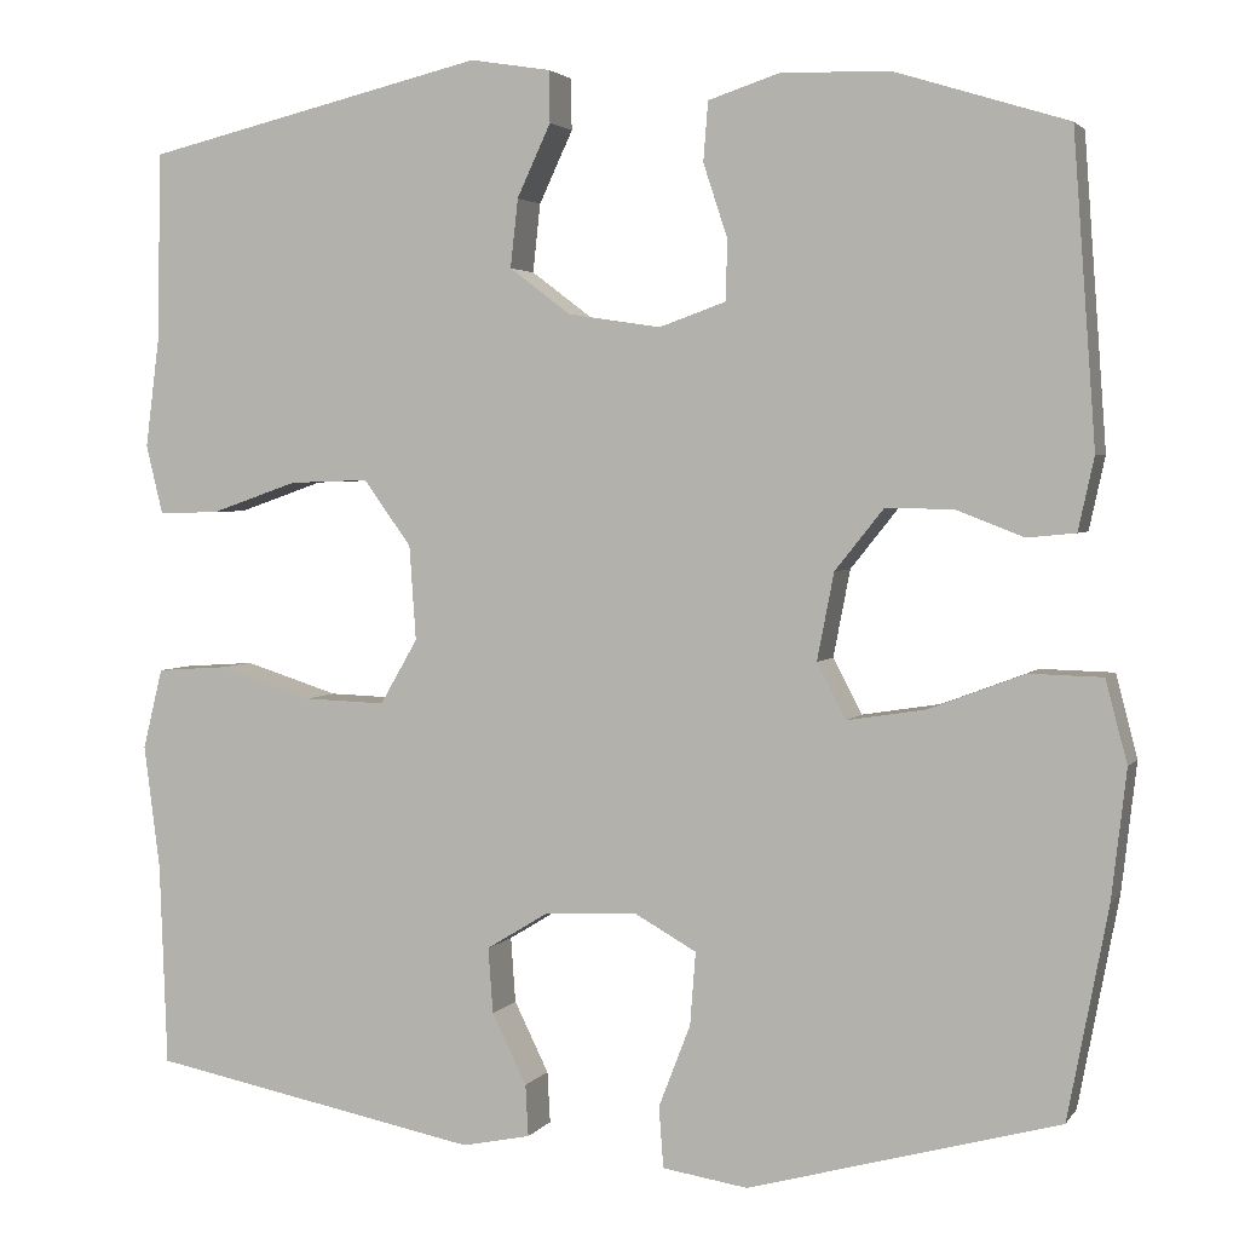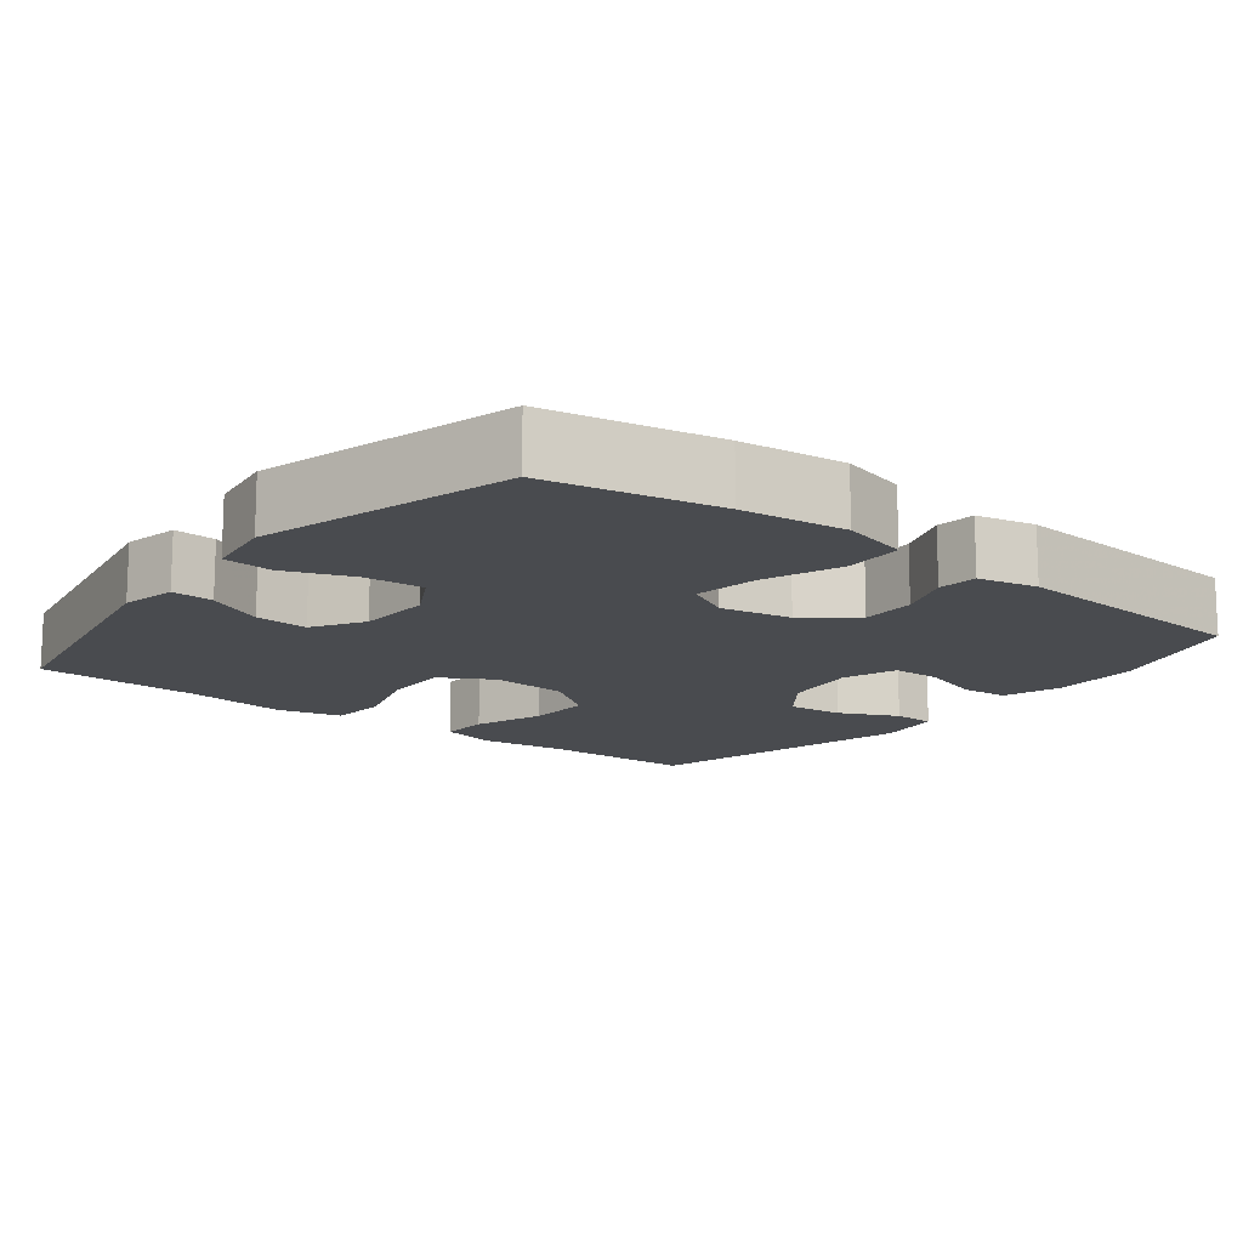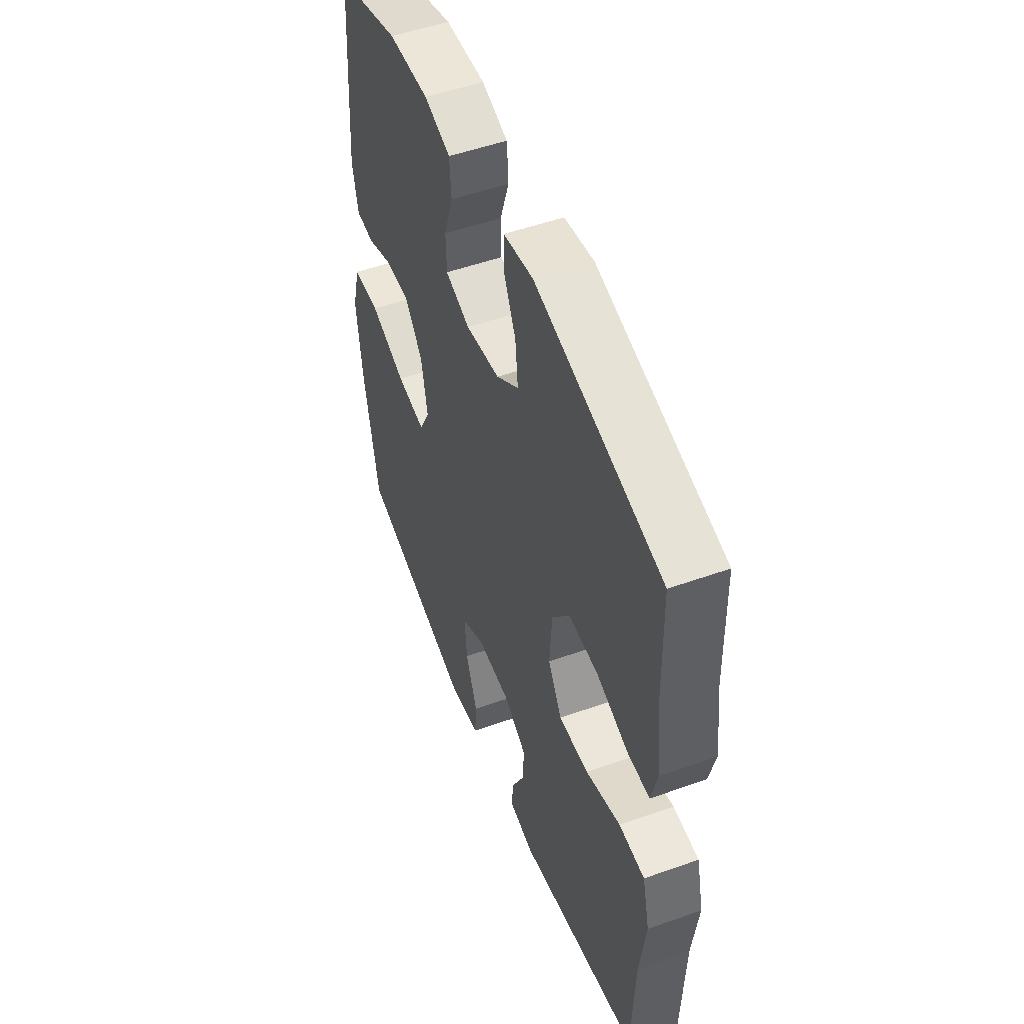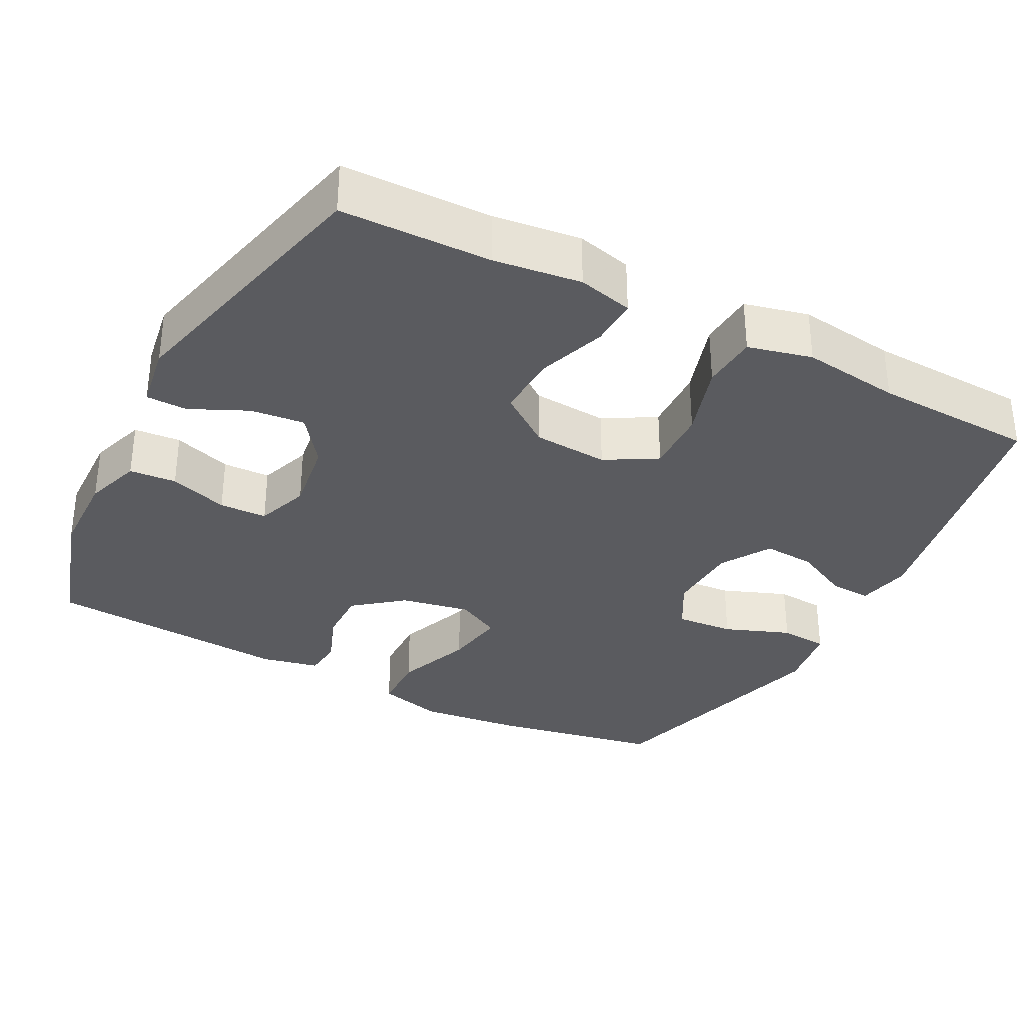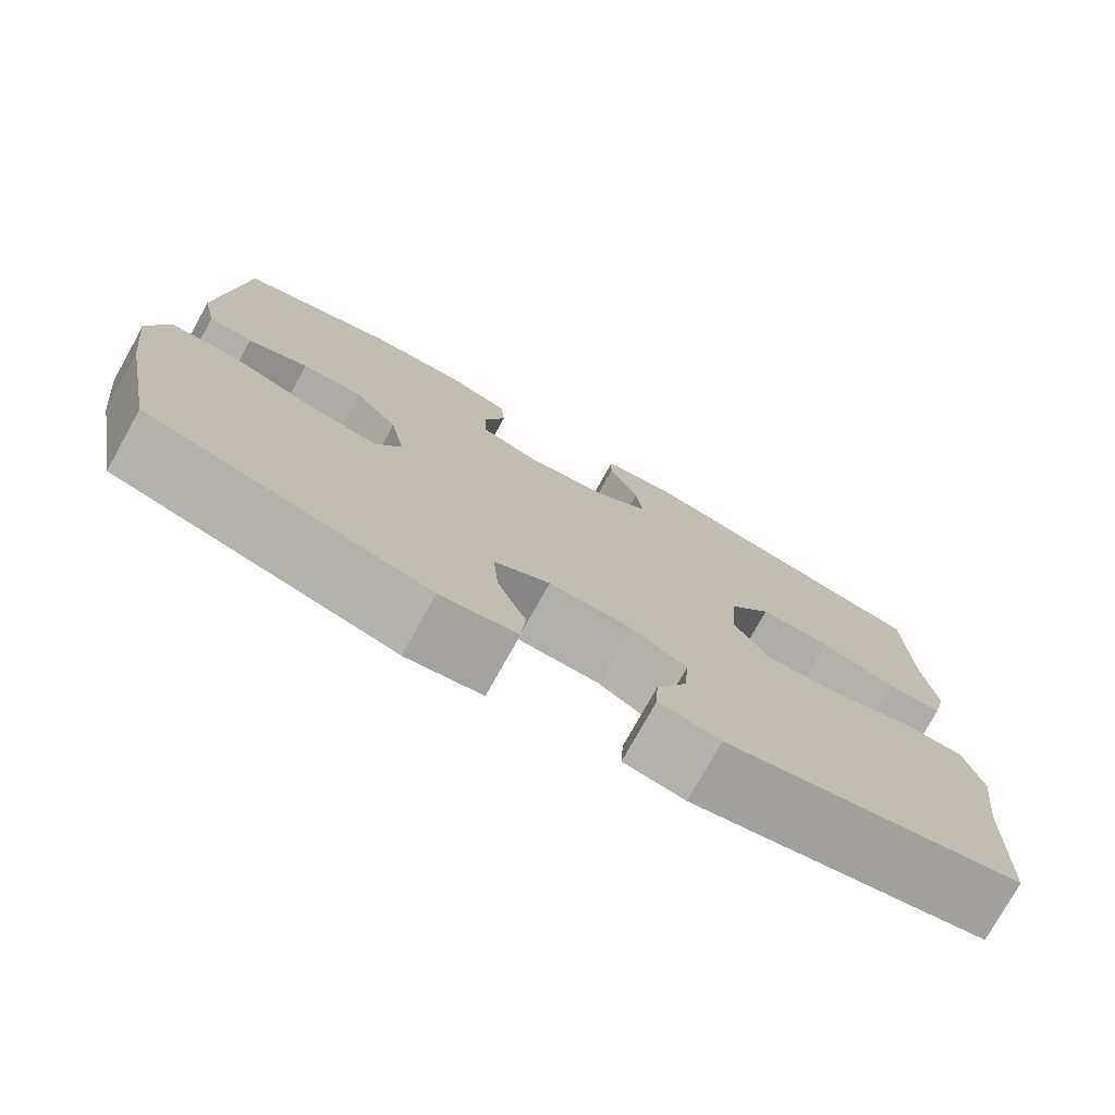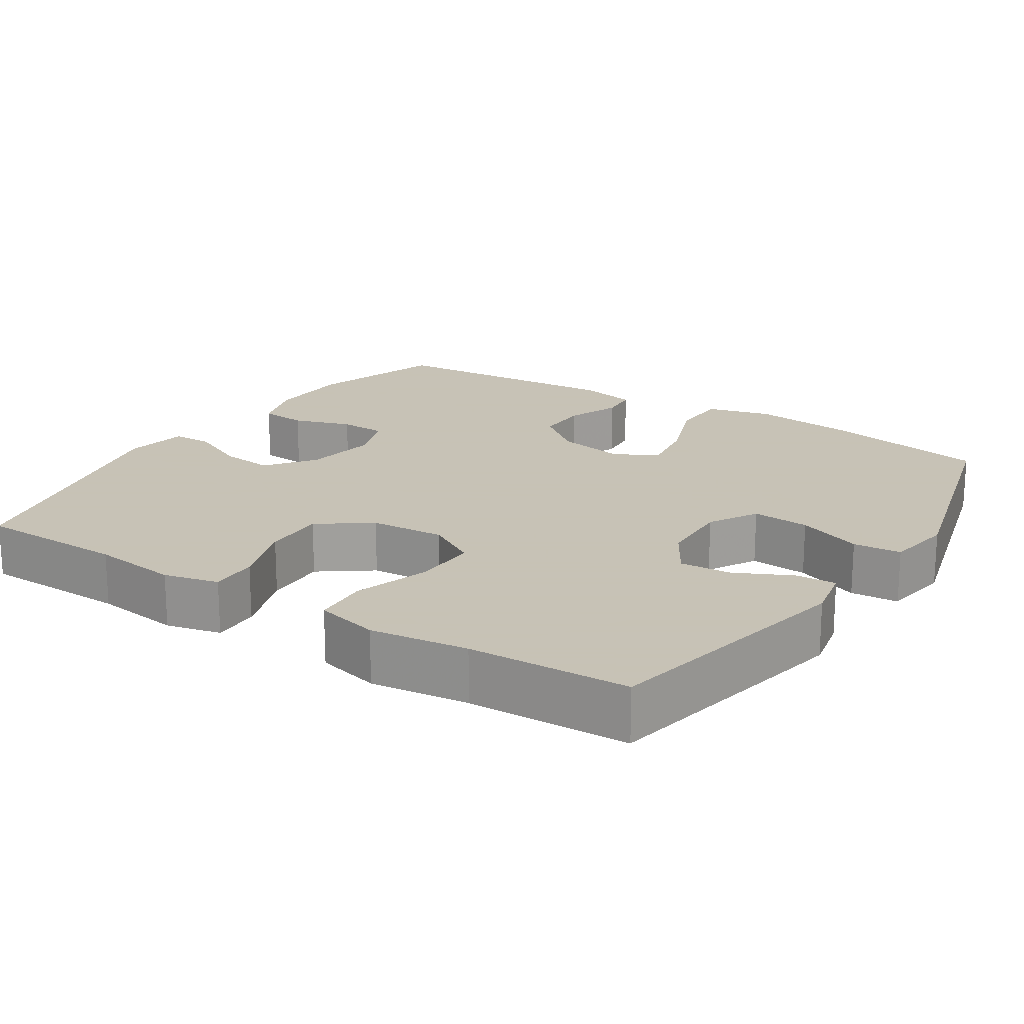
<metadata>
{"format":"obj","ext":"obj","renderer":"f3d","projection":"perspective","resolution":1024,"background":"white","views":[{"elev":3.1,"azim":-161.9,"up":"+Z"},{"elev":-14.2,"azim":-128.2,"up":"+Y"},{"elev":51.6,"azim":68.9,"up":"+Z"},{"elev":-33.5,"azim":62.3,"up":"+Y"},{"elev":-76.7,"azim":-29.1,"up":"+Z"},{"elev":19.1,"azim":123.1,"up":"+Y"}]}
</metadata>
<code>
v 0.5 0.07 -0.5
v 0.147 0.07 -0.569
v 0.074 0.07 -0.554
v 0.077 0.07 -0.499
v 0.114 0.07 -0.424
v 0.119 0.07 -0.354
v 0.052 0.07 -0.313
v -0.046 0.07 -0.309
v -0.112 0.07 -0.346
v -0.106 0.07 -0.424
v -0.072 0.07 -0.512
v -0.077 0.07 -0.577
v -0.168 0.07 -0.591
v -0.5 0.07 -0.5
v -0.543 0.07 -0.275
v -0.559 0.07 -0.137
v -0.536 0.07 -0.049
v -0.458 0.07 -0.047
v -0.355 0.07 -0.086
v -0.272 0.07 -0.099
v -0.241 0.07 -0.04
v -0.259 0.07 0.053
v -0.311 0.07 0.118
v -0.383 0.07 0.117
v -0.455 0.07 0.089
v -0.507 0.07 0.094
v -0.524 0.07 0.172
v -0.5 0.07 0.5
v -0.316 0.07 0.557
v -0.2 0.07 0.56
v -0.124 0.07 0.535
v -0.119 0.07 0.472
v -0.145 0.07 0.393
v -0.143 0.07 0.329
v -0.072 0.07 0.304
v 0.027 0.07 0.319
v 0.092 0.07 0.368
v 0.084 0.07 0.441
v 0.048 0.07 0.518
v 0.049 0.07 0.573
v 0.135 0.07 0.587
v 0.5 0.07 0.5
v 0.504 0.07 0.299
v 0.519 0.07 0.182
v 0.501 0.07 0.108
v 0.436 0.07 0.11
v 0.344 0.07 0.142
v 0.259 0.07 0.145
v 0.208 0.07 0.075
v 0.201 0.07 -0.026
v 0.241 0.07 -0.095
v 0.328 0.07 -0.092
v 0.429 0.07 -0.06
v 0.504 0.07 -0.065
v 0.525 0.07 -0.151
v 0.508 0.07 -0.283
v 0.5 0 -0.5
v 0.147 0 -0.569
v 0.074 0 -0.554
v 0.077 0 -0.499
v 0.114 0 -0.424
v 0.119 0 -0.354
v 0.052 0 -0.313
v -0.046 0 -0.309
v -0.112 0 -0.346
v -0.106 0 -0.424
v -0.072 0 -0.512
v -0.077 0 -0.577
v -0.168 0 -0.591
v -0.5 0 -0.5
v -0.543 0 -0.275
v -0.559 0 -0.137
v -0.536 0 -0.049
v -0.458 0 -0.047
v -0.355 0 -0.086
v -0.272 0 -0.099
v -0.241 0 -0.04
v -0.259 0 0.053
v -0.311 0 0.118
v -0.383 0 0.117
v -0.455 0 0.089
v -0.507 0 0.094
v -0.524 0 0.172
v -0.5 0 0.5
v -0.316 0 0.557
v -0.2 0 0.56
v -0.124 0 0.535
v -0.119 0 0.472
v -0.145 0 0.393
v -0.143 0 0.329
v -0.072 0 0.304
v 0.027 0 0.319
v 0.092 0 0.368
v 0.084 0 0.441
v 0.048 0 0.518
v 0.049 0 0.573
v 0.135 0 0.587
v 0.5 0 0.5
v 0.504 0 0.299
v 0.519 0 0.182
v 0.501 0 0.108
v 0.436 0 0.11
v 0.344 0 0.142
v 0.259 0 0.145
v 0.208 0 0.075
v 0.201 0 -0.026
v 0.241 0 -0.095
v 0.328 0 -0.092
v 0.429 0 -0.06
v 0.504 0 -0.065
v 0.525 0 -0.151
v 0.508 0 -0.283
f 54 55 56
f 53 54 56
f 52 53 56
f 1 2 3
f 56 1 3
f 52 56 3
f 51 52 3
f 45 46 47
f 44 45 47
f 43 44 47
f 43 47 48
f 42 43 48
f 41 42 48
f 40 41 48
f 39 40 48
f 38 39 48
f 37 38 48 49
f 31 32 33
f 30 31 33
f 29 30 33
f 28 29 33
f 27 28 33
f 26 27 33
f 25 26 33
f 24 25 33
f 23 24 33 34
f 22 23 34 35
f 17 18 19
f 16 17 19
f 15 16 19
f 14 15 19
f 13 14 19
f 12 13 19
f 11 12 19
f 10 11 19
f 9 10 19 20
f 8 9 20 21
f 3 4 5
f 51 3 5
f 50 51 5 6
f 50 6 7
f 49 50 7
f 37 49 7
f 36 37 7
f 22 35 36
f 21 22 36
f 8 21 36
f 7 8 36
f 112 111 110
f 112 110 109
f 112 109 108
f 59 58 57
f 59 57 112
f 59 112 108
f 59 108 107
f 103 102 101
f 103 101 100
f 103 100 99
f 104 103 99
f 104 99 98
f 104 98 97
f 104 97 96
f 104 96 95
f 104 95 94
f 105 104 94 93
f 89 88 87
f 89 87 86
f 89 86 85
f 89 85 84
f 89 84 83
f 89 83 82
f 89 82 81
f 89 81 80
f 90 89 80 79
f 91 90 79 78
f 75 74 73
f 75 73 72
f 75 72 71
f 75 71 70
f 75 70 69
f 75 69 68
f 75 68 67
f 75 67 66
f 76 75 66 65
f 77 76 65 64
f 61 60 59
f 61 59 107
f 62 61 107 106
f 63 62 106
f 63 106 105
f 63 105 93
f 63 93 92
f 92 91 78
f 92 78 77
f 92 77 64
f 92 64 63
f 1 57 58 2
f 2 58 59 3
f 3 59 60 4
f 4 60 61 5
f 5 61 62 6
f 6 62 63 7
f 7 63 64 8
f 8 64 65 9
f 9 65 66 10
f 10 66 67 11
f 11 67 68 12
f 12 68 69 13
f 13 69 70 14
f 14 70 71 15
f 15 71 72 16
f 16 72 73 17
f 17 73 74 18
f 18 74 75 19
f 19 75 76 20
f 20 76 77 21
f 21 77 78 22
f 22 78 79 23
f 23 79 80 24
f 24 80 81 25
f 25 81 82 26
f 26 82 83 27
f 27 83 84 28
f 28 84 85 29
f 29 85 86 30
f 30 86 87 31
f 31 87 88 32
f 32 88 89 33
f 33 89 90 34
f 34 90 91 35
f 35 91 92 36
f 36 92 93 37
f 37 93 94 38
f 38 94 95 39
f 39 95 96 40
f 40 96 97 41
f 41 97 98 42
f 42 98 99 43
f 43 99 100 44
f 44 100 101 45
f 45 101 102 46
f 46 102 103 47
f 47 103 104 48
f 48 104 105 49
f 49 105 106 50
f 50 106 107 51
f 51 107 108 52
f 52 108 109 53
f 53 109 110 54
f 54 110 111 55
f 55 111 112 56
f 56 112 57 1

</code>
